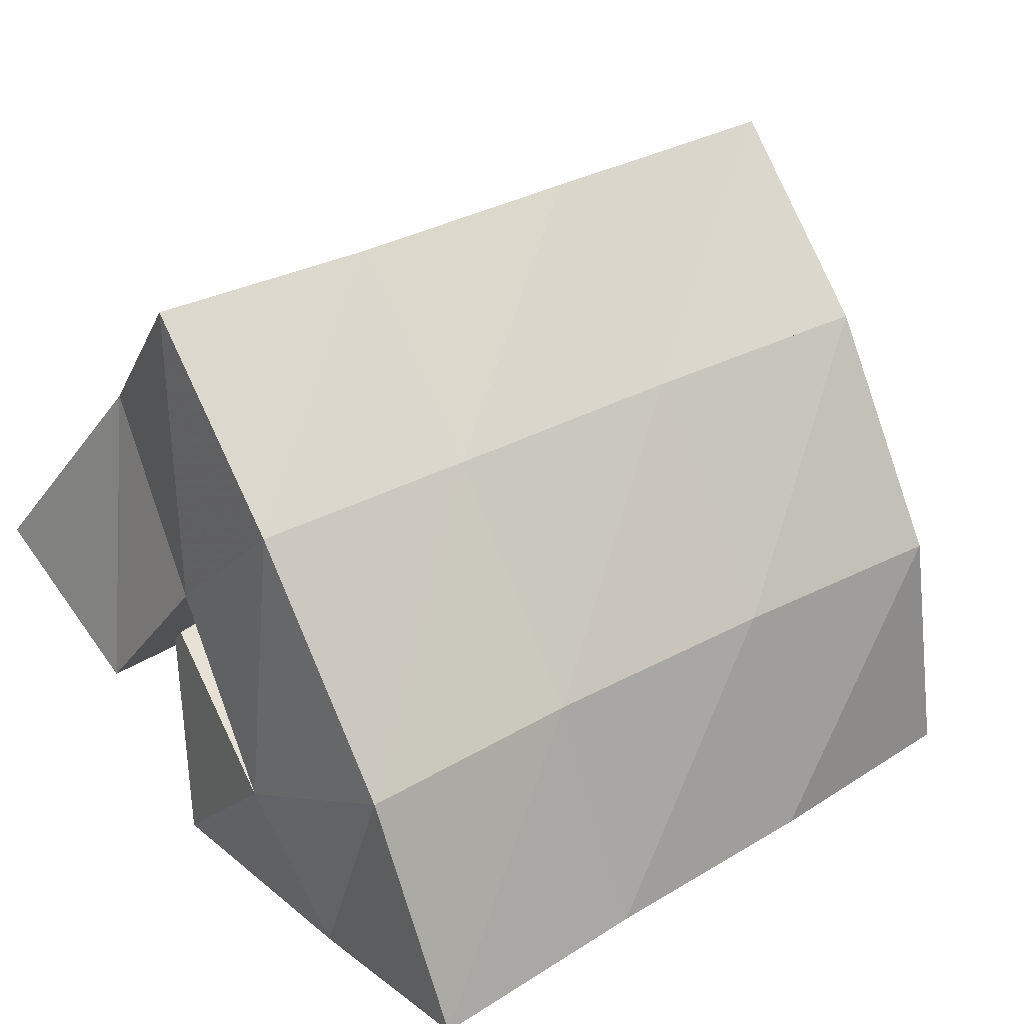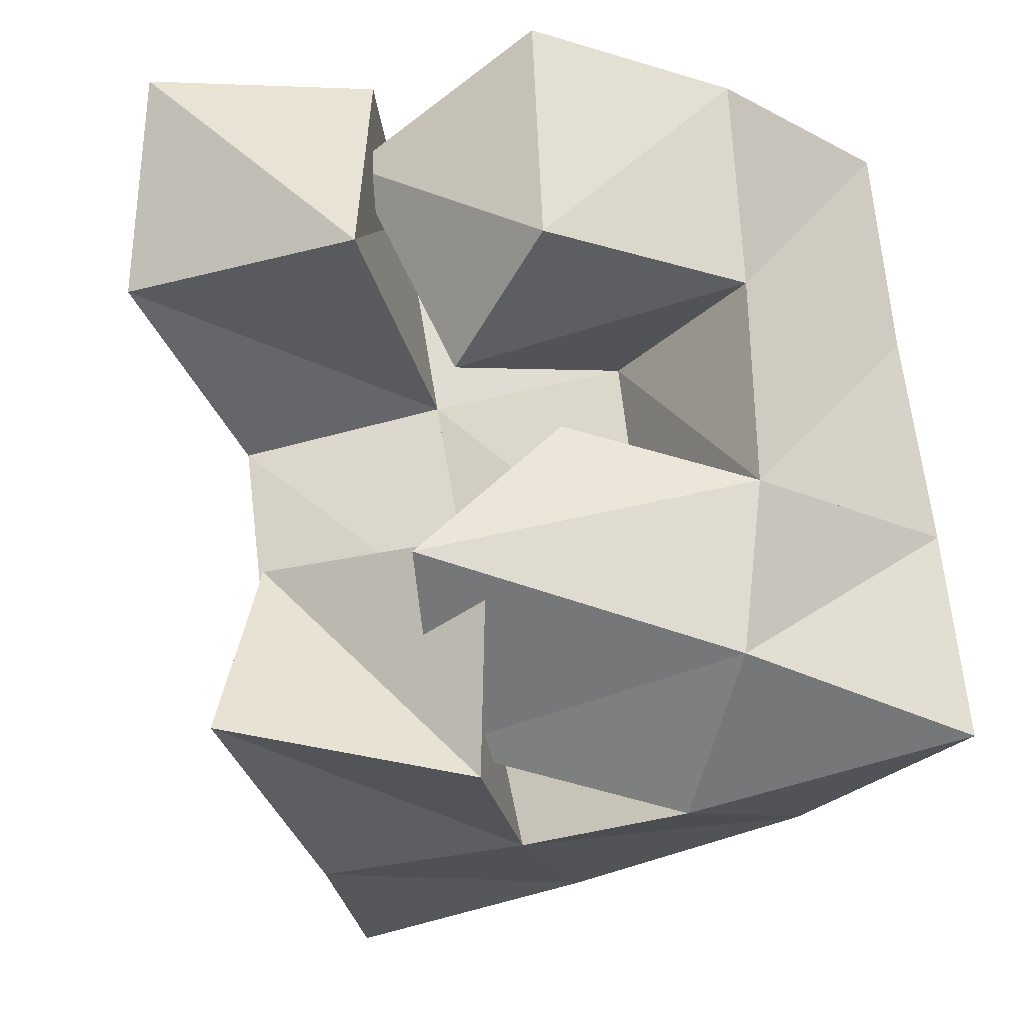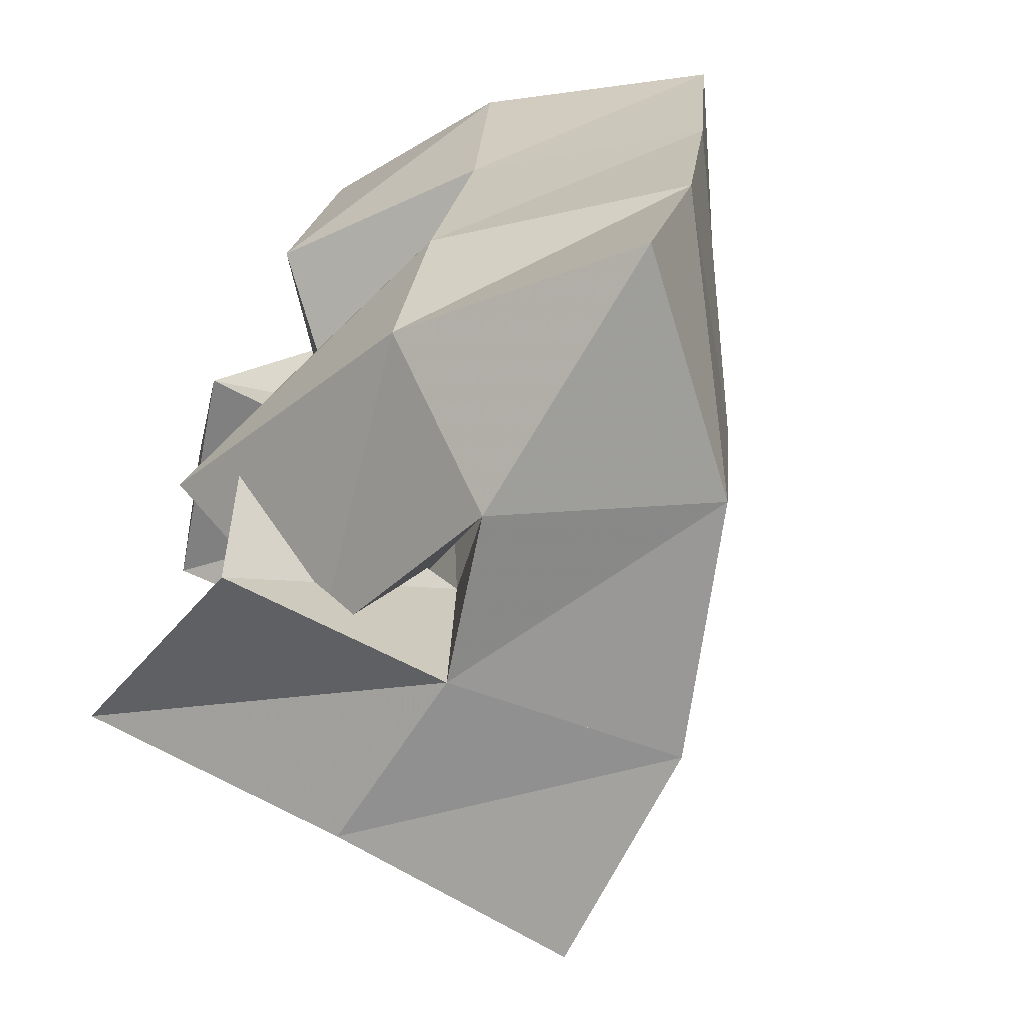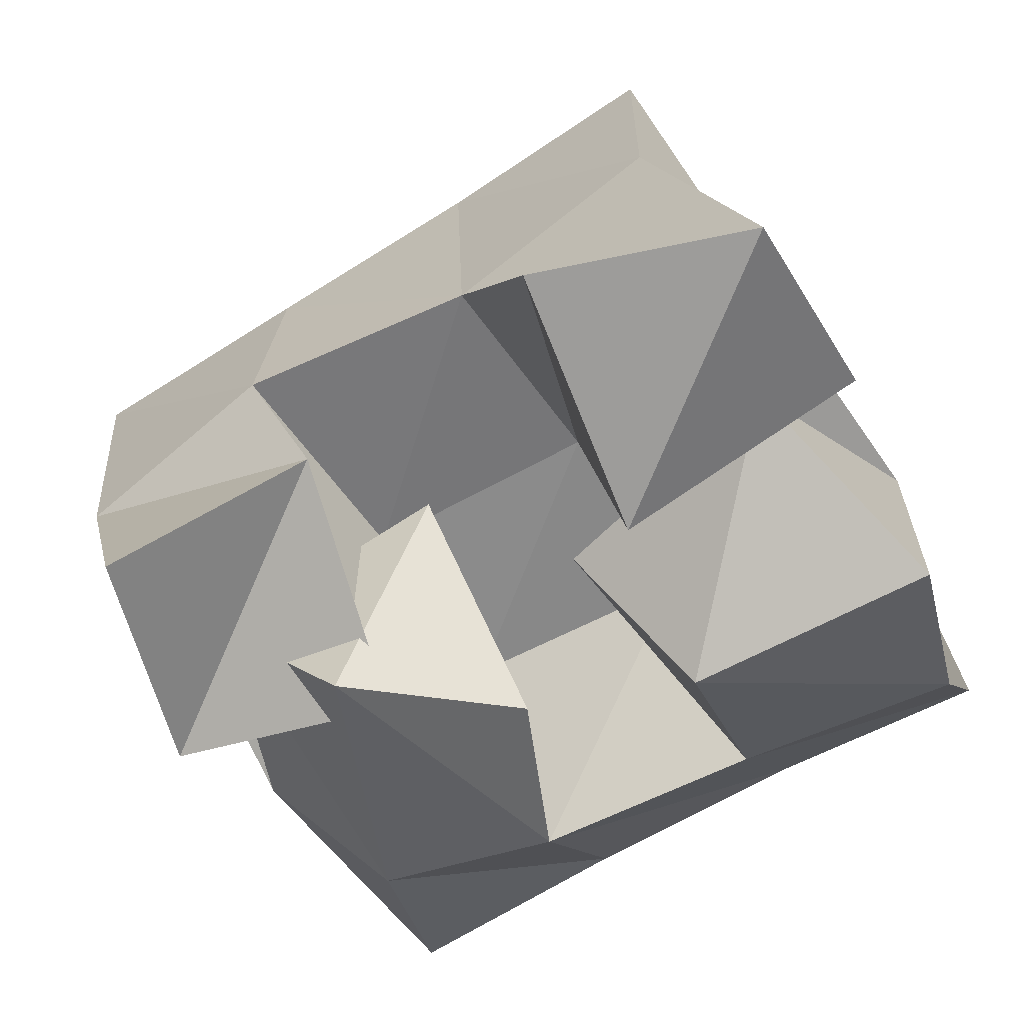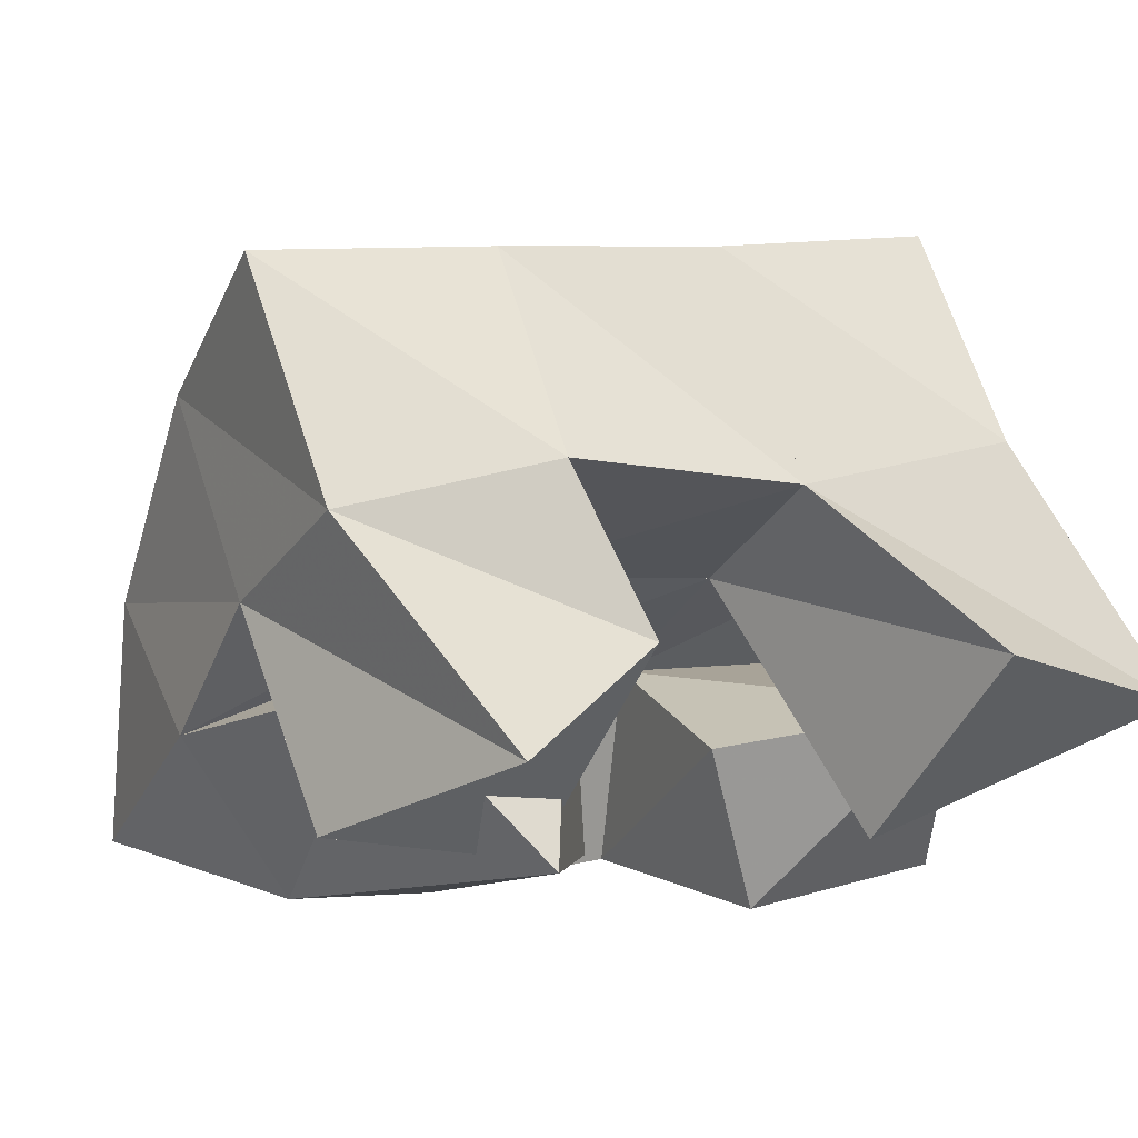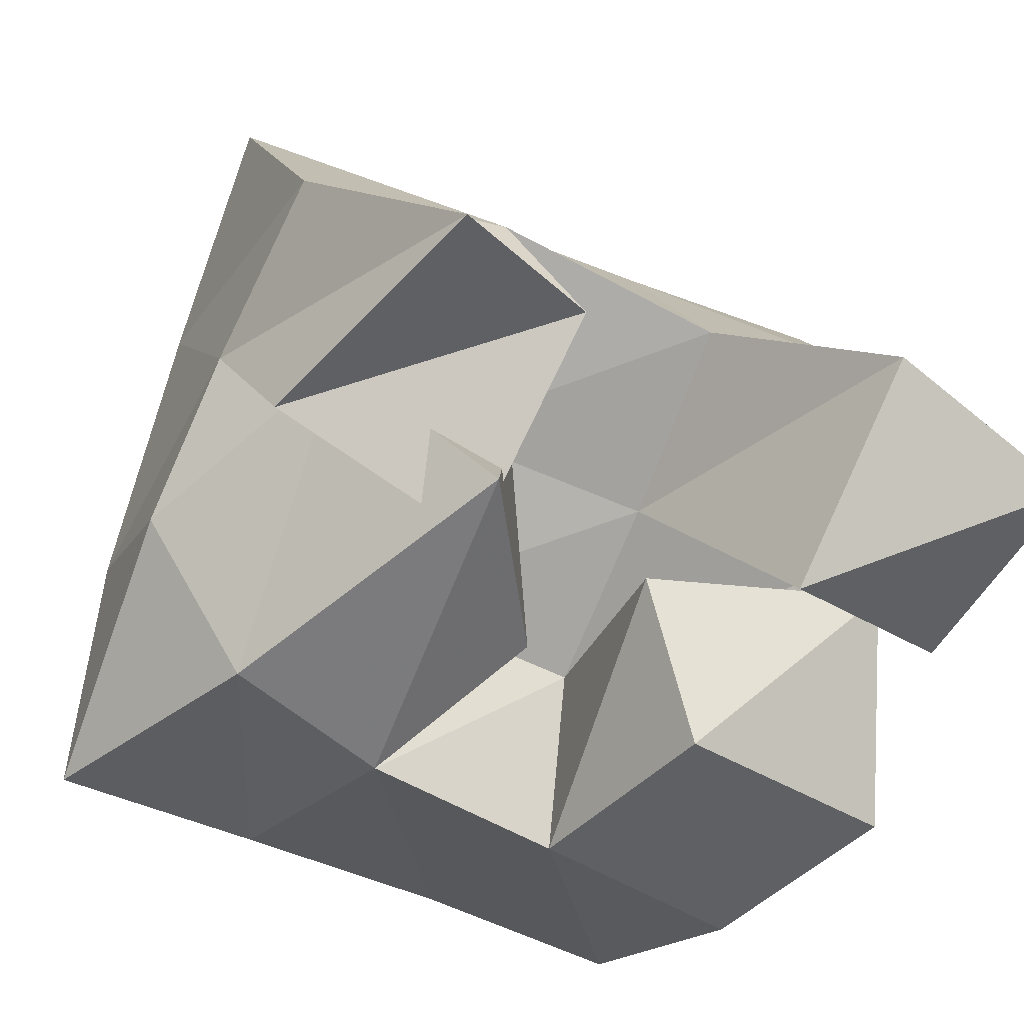
<metadata>
{"format":"obj","ext":"obj","renderer":"f3d","projection":"perspective","resolution":1024,"background":"white","views":[{"elev":60.9,"azim":50.7,"up":"+Y"},{"elev":-14.0,"azim":-10.3,"up":"+Z"},{"elev":-55.8,"azim":45.3,"up":"+Z"},{"elev":-43.2,"azim":-68.2,"up":"+Y"},{"elev":-13.2,"azim":-126.4,"up":"+Y"},{"elev":-63.3,"azim":-125.4,"up":"+Y"}]}
</metadata>
<code>
v 0.616 0.1128 0.06636
v 0.6441 0.1594 0.04272
v 0.6686 0.1048 0.05679
v 0.6855 0.1507 0.04884
v 0.6277 0.1402 0.1043
v 0.632 0.1736 0.08671
v 0.6696 0.1044 0.1058
v 0.6768 0.1607 0.09908
v 0.667 0.13 0.1488
v 0.7084 0.1536 0.1575
v 0.6805 0.1 0.1699
v 0.728 0.1151 0.1666
v 0.6453 0.141 0.1977
v 0.7028 0.162 0.2134
v 0.6808 0.1132 0.2208
v 0.7265 0.1211 0.2142
v 0.597 0.1402 0.165
v 0.6263 0.1755 0.1394
v 0.6426 0.1104 0.1692
v 0.6686 0.1661 0.1499
v 0.5998 0.1367 0.2127
v 0.6156 0.1893 0.1843
v 0.6498 0.1418 0.217
v 0.6629 0.1812 0.2007
v 0.6644 0.1338 0.06675
v 0.717 0.13 0.05386
v 0.6539 0.1 0.1007
v 0.7218 0.1 0.08251
v 0.6686 0.1597 0.1138
v 0.7127 0.1464 0.1091
v 0.686 0.109 0.1306
v 0.7269 0.1043 0.1199
v 0.6595 0.2103 0.03309
v 0.7071 0.1963 0.04551
v 0.6504 0.2193 0.08334
v 0.698 0.2046 0.09377
v 0.6414 0.227 0.1314
v 0.6896 0.213 0.1432
v 0.6324 0.2366 0.1778
v 0.6826 0.2226 0.1894
v 0.751 0.1635 0.05794
v 0.7445 0.1757 0.1052
v 0.7375 0.1852 0.1548
v 0.7328 0.1939 0.2014
v 0.7758 0.1165 0.06979
v 0.7752 0.1323 0.1163
v 0.7719 0.1438 0.1642
v 0.7689 0.1519 0.212
f 1 2 4
f 3 1 4
f 2 6 8
f 4 2 8
f 6 5 7
f 8 6 7
f 5 1 3
f 7 5 3
f 8 7 3
f 4 8 3
f 2 1 5
f 6 2 5
f 9 10 12
f 11 9 12
f 10 14 16
f 12 10 16
f 14 13 15
f 16 14 15
f 13 9 11
f 15 13 11
f 16 15 11
f 12 16 11
f 10 9 13
f 14 10 13
f 17 18 20
f 19 17 20
f 18 22 24
f 20 18 24
f 22 21 23
f 24 22 23
f 21 17 19
f 23 21 19
f 24 23 19
f 20 24 19
f 18 17 21
f 22 18 21
f 25 26 28
f 27 25 28
f 26 30 32
f 28 26 32
f 30 29 31
f 32 30 31
f 29 25 27
f 31 29 27
f 32 31 27
f 28 32 27
f 26 25 29
f 30 26 29
f 2 33 34
f 4 2 34
f 33 35 36
f 34 33 36
f 35 6 8
f 36 35 8
f 6 2 4
f 8 6 4
f 36 8 4
f 34 36 4
f 33 2 6
f 35 33 6
f 6 35 36
f 8 6 36
f 35 37 38
f 36 35 38
f 37 18 20
f 38 37 20
f 18 6 8
f 20 18 8
f 38 20 8
f 36 38 8
f 35 6 18
f 37 35 18
f 18 37 38
f 20 18 38
f 37 39 40
f 38 37 40
f 39 22 24
f 40 39 24
f 22 18 20
f 24 22 20
f 40 24 20
f 38 40 20
f 37 18 22
f 39 37 22
f 4 34 41
f 26 4 41
f 34 36 42
f 41 34 42
f 36 8 30
f 42 36 30
f 8 4 26
f 30 8 26
f 42 30 26
f 41 42 26
f 34 4 8
f 36 34 8
f 8 36 42
f 30 8 42
f 36 38 43
f 42 36 43
f 38 20 10
f 43 38 10
f 20 8 30
f 10 20 30
f 43 10 30
f 42 43 30
f 36 8 20
f 38 36 20
f 20 38 43
f 10 20 43
f 38 40 44
f 43 38 44
f 40 24 14
f 44 40 14
f 24 20 10
f 14 24 10
f 44 14 10
f 43 44 10
f 38 20 24
f 40 38 24
f 26 41 45
f 28 26 45
f 41 42 46
f 45 41 46
f 42 30 32
f 46 42 32
f 30 26 28
f 32 30 28
f 46 32 28
f 45 46 28
f 41 26 30
f 42 41 30
f 30 42 46
f 32 30 46
f 42 43 47
f 46 42 47
f 43 10 12
f 47 43 12
f 10 30 32
f 12 10 32
f 47 12 32
f 46 47 32
f 42 30 10
f 43 42 10
f 10 43 47
f 12 10 47
f 43 44 48
f 47 43 48
f 44 14 16
f 48 44 16
f 14 10 12
f 16 14 12
f 48 16 12
f 47 48 12
f 43 10 14
f 44 43 14

</code>
